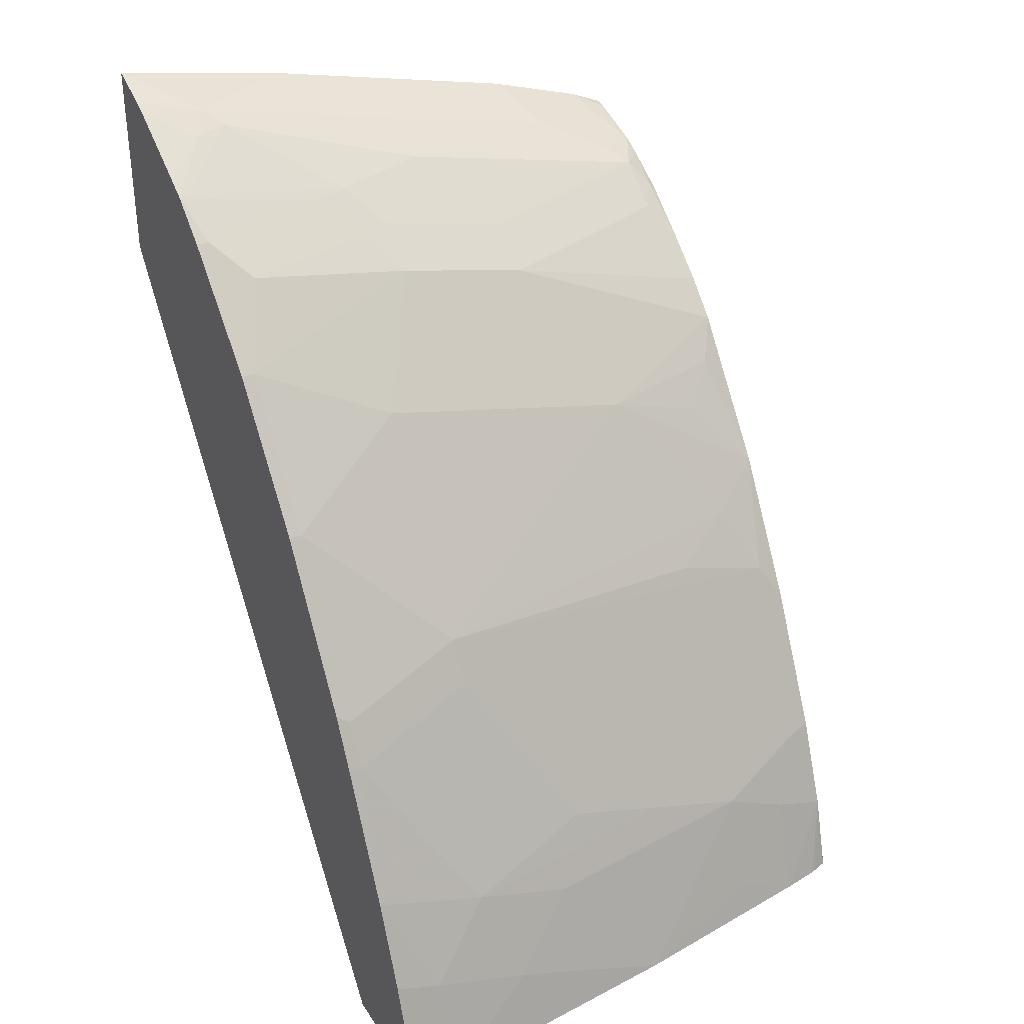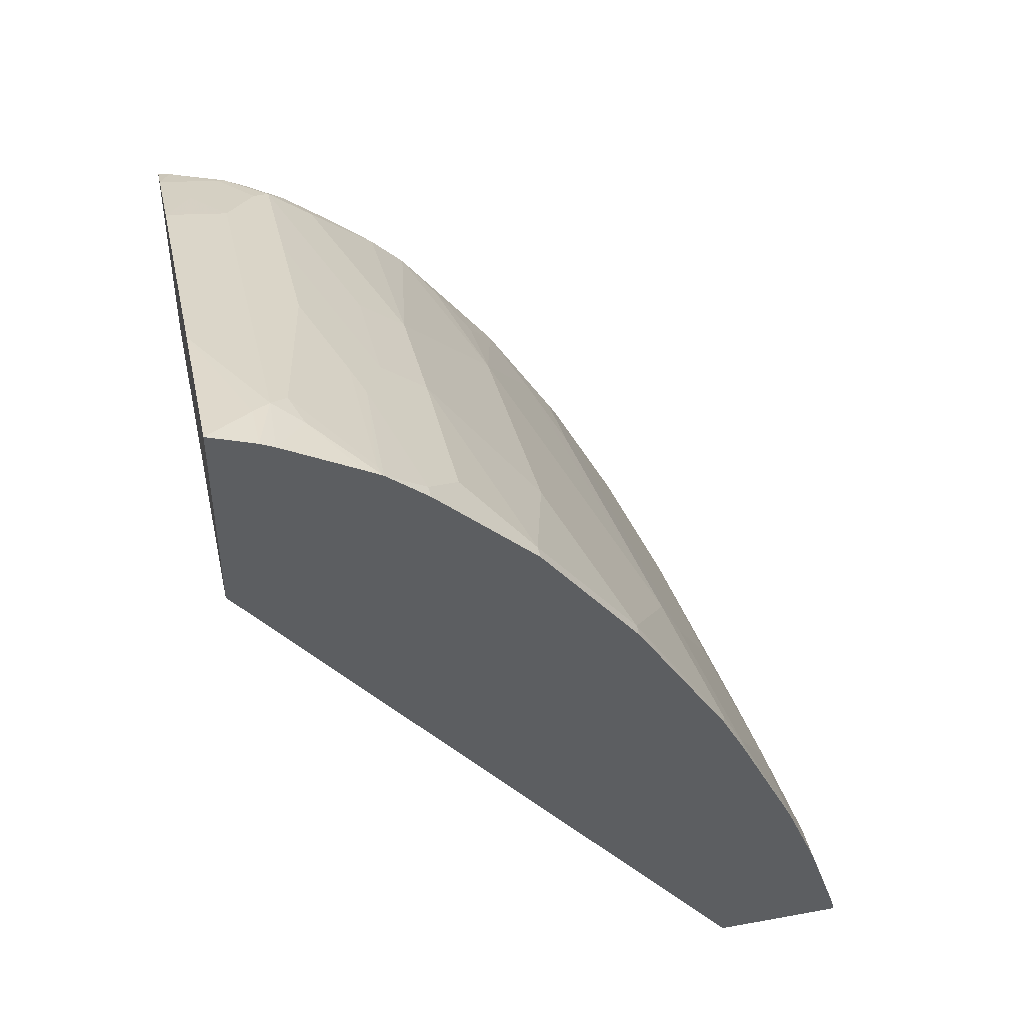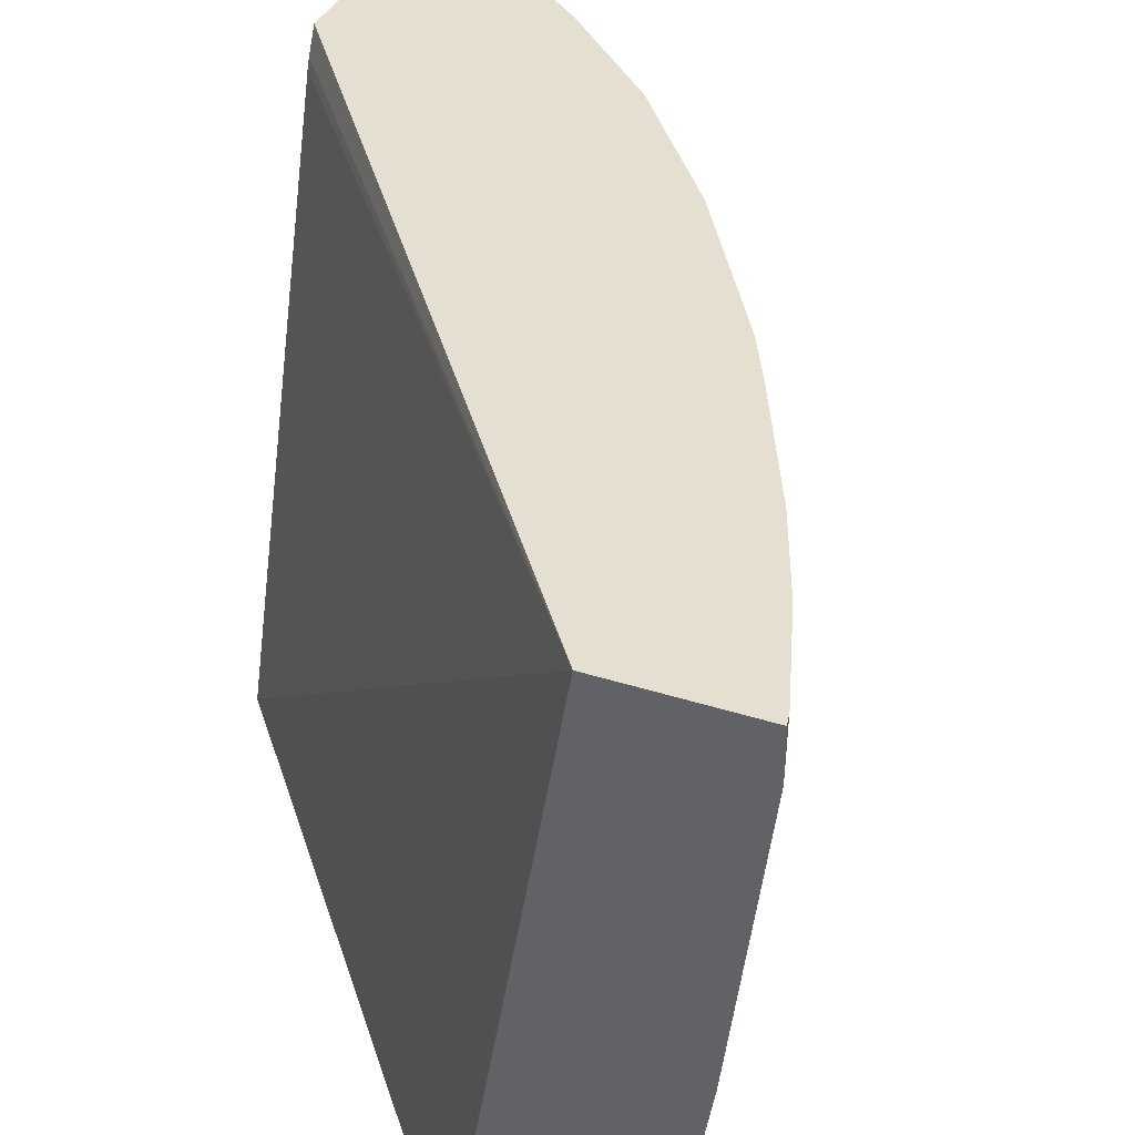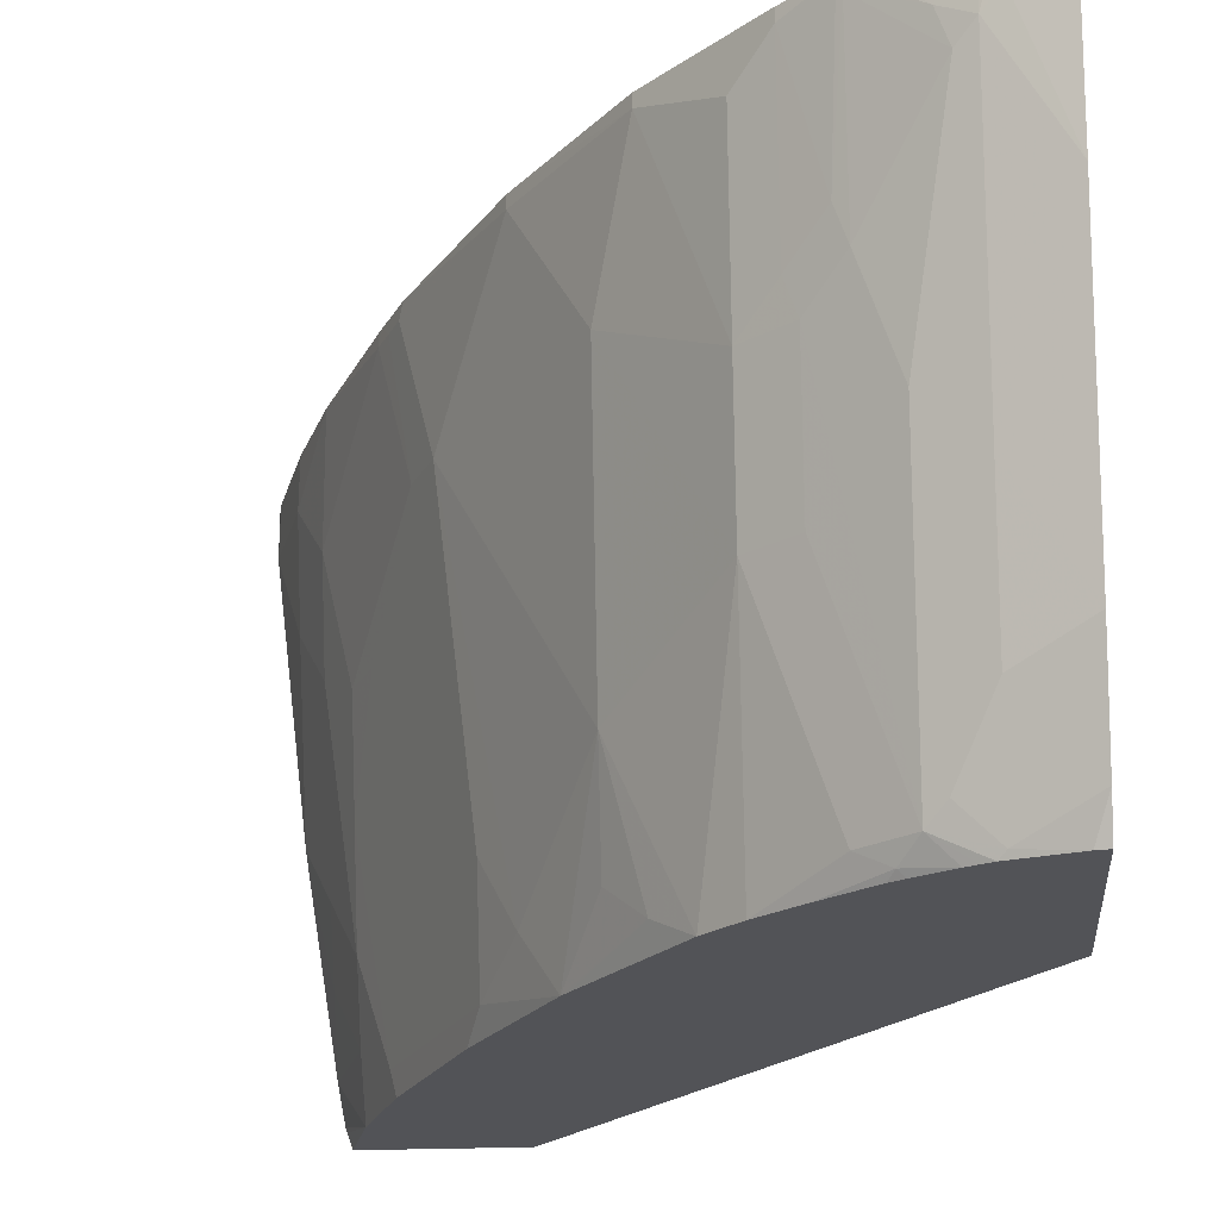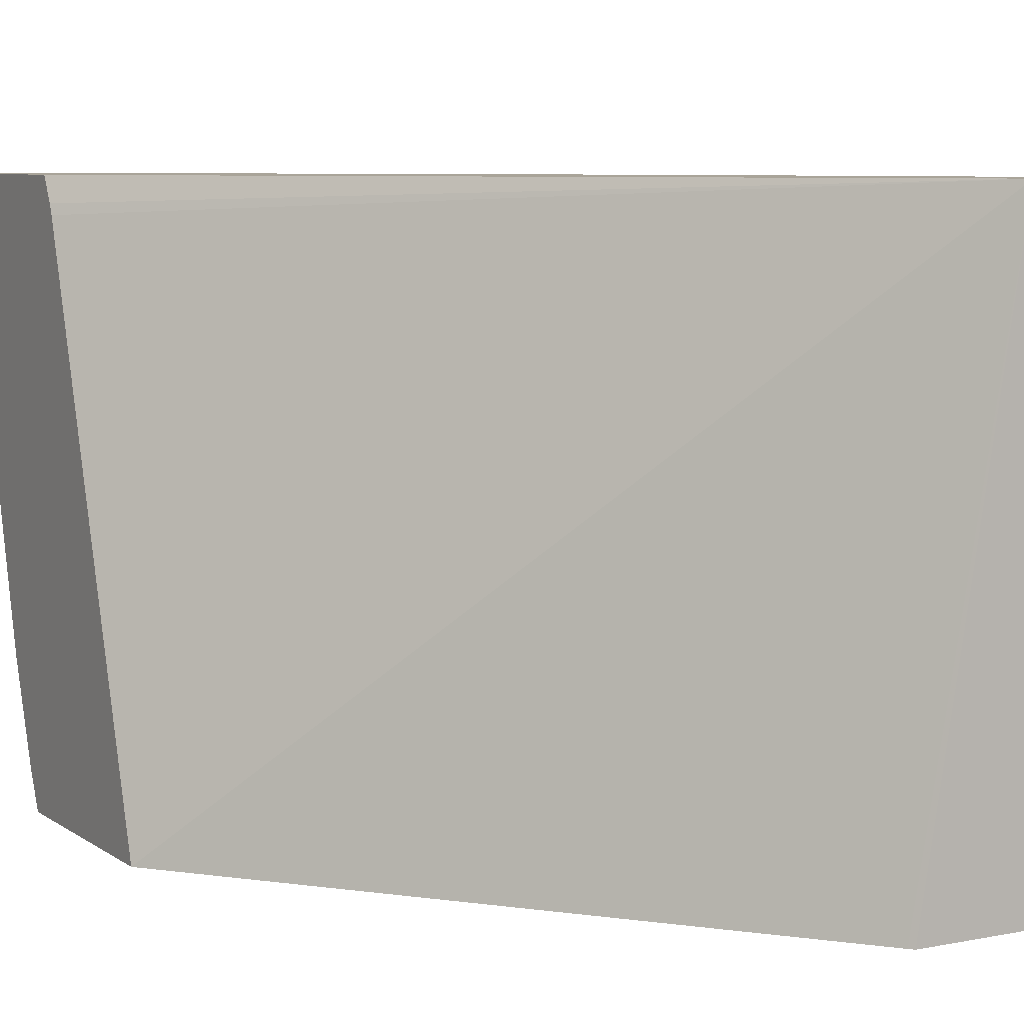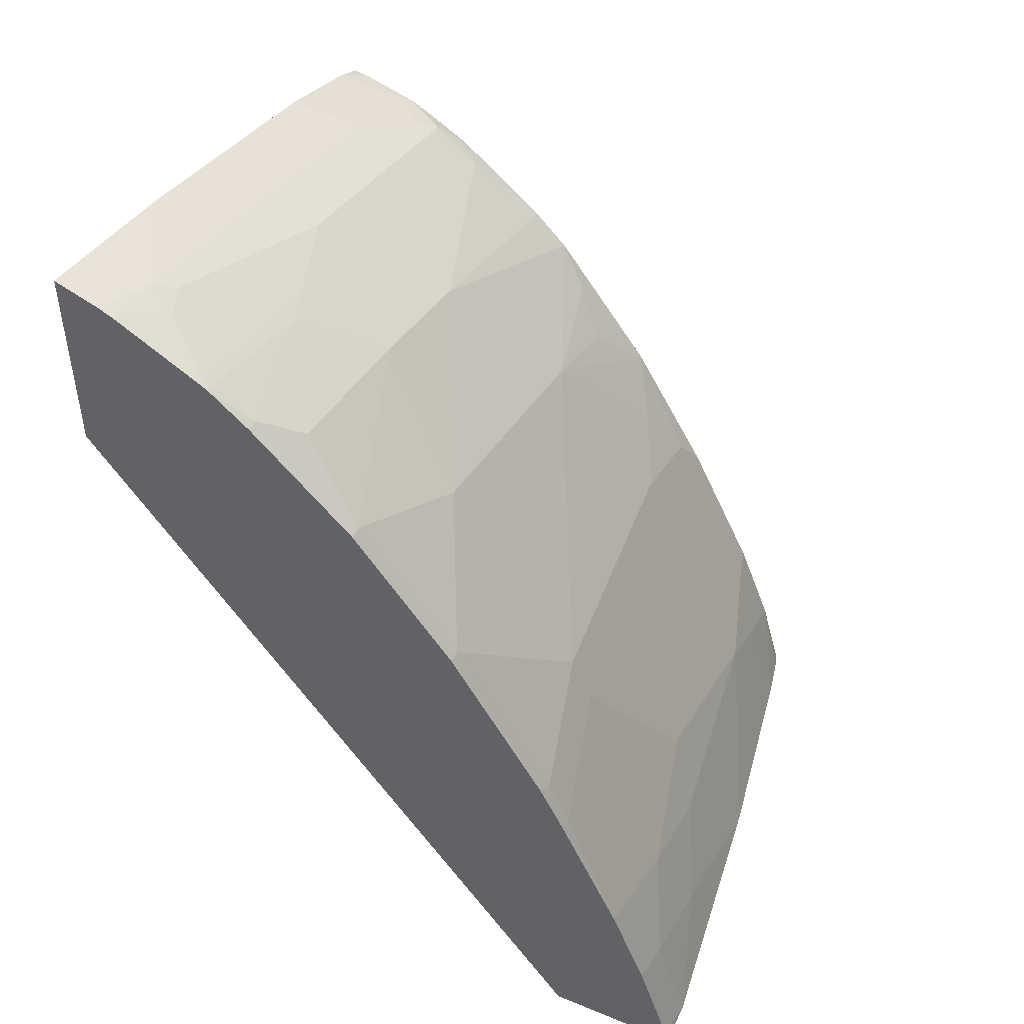
<metadata>
{"format":"obj","ext":"obj","renderer":"f3d","projection":"perspective","resolution":1024,"background":"white","views":[{"elev":34.6,"azim":-117.9,"up":"+Z"},{"elev":45.8,"azim":168.1,"up":"+Z"},{"elev":36.7,"azim":-157.3,"up":"+Y"},{"elev":-22.3,"azim":4.3,"up":"+Y"},{"elev":7.3,"azim":150.6,"up":"+Y"},{"elev":47.7,"azim":-155.2,"up":"+Z"}]}
</metadata>
<code>
v 0.08965 -0.2953 0.4464
v 0.06699 -0.2953 0.4379
v 0.06699 -0.3184 0.4356
v 0.08965 -0.3795 0.4296
v 0.08965 -0.2953 0.3459
v 0.06001 -0.2953 0.4344
v 0.05862 -0.3267 0.4314
v 0.08965 -0.5135 0.396
v 0.08965 -0.3075 0.3399
v -0.1675 -0.2953 4.364e-05
v 0.04465 -0.3184 0.4244
v 0.02298 -0.2953 0.4131
v 0.05024 -0.3351 0.4251
v 0.05024 -0.4022 0.4084
v 0.05862 -0.4607 0.3979
v 0.05862 -0.5278 0.3811
v 0.07537 -0.5445 0.3811
v 0.08965 -0.5638 0.3793
v 0.08965 -0.3125 0.338
v -0.1177 -0.5812 0.002403
v -0.1197 -0.5812 4.364e-05
v -0.2346 -0.2953 4.364e-05
v 0.08965 -0.5812 0.2588
v 0.01466 -0.2953 0.4081
v 0.01673 -0.3016 0.4084
v 0.01673 -0.3854 0.3916
v 0.03348 -0.4356 0.3916
v 0.03348 -0.5026 0.3749
v 0.05024 -0.5362 0.3749
v 0.04186 -0.5613 0.3644
v 0.05862 -0.578 0.3644
v 0.08375 -0.5812 0.3706
v 0.08965 -0.5812 0.3714
v -0.194 -0.5812 4.364e-05
v -0.2345 -0.3184 4.364e-05
v -0.233 -0.2953 0.007078
v -0.005616 -0.2953 0.3909
v -0.005616 -0.3016 0.3909
v 0.01114 -0.3686 0.3909
v -3.099e-05 -0.4022 0.3749
v 0.03348 -0.5697 0.3581
v 0.05547 -0.5812 0.362
v -0.1965 -0.5741 4.364e-05
v -0.183 -0.5812 0.03941
v -0.2178 -0.4524 4.364e-05
v -0.2178 -0.3686 0.03351
v -0.2178 -0.3184 0.05029
v -0.2162 -0.2953 0.05733
v -0.05585 -0.2953 0.3407
v -0.05585 -0.3016 0.3407
v -0.02234 -0.3184 0.3742
v -0.005616 -0.3854 0.3742
v -0.02234 -0.4022 0.3574
v -0.02234 -0.4691 0.3407
v -3.099e-05 -0.4691 0.3581
v 0.01114 -0.5697 0.3407
v 0.0251 -0.578 0.3476
v 0.04503 -0.5812 0.3568
v 0.05024 -0.5812 0.3594
v -0.1973 -0.5715 4.364e-05
v -0.201 -0.5529 4.364e-05
v -0.2009 -0.5533 4.364e-05
v -0.1646 -0.5812 0.08525
v -0.1675 -0.5697 0.0838
v -0.1801 -0.5697 0.05239
v -0.1843 -0.5529 0.05029
v -0.201 -0.5194 0.01678
v -0.201 -0.4859 0.03351
v -0.201 -0.4022 0.06703
v -0.201 -0.3519 0.0838
v -0.1984 -0.2953 0.1018
v -0.1024 -0.2953 0.2786
v -0.07258 -0.3686 0.3072
v -0.1061 -0.3016 0.2737
v -0.02234 -0.5812 0.3072
v -0.005616 -0.5194 0.3407
v -0.07258 -0.5026 0.2737
v -0.0391 -0.5812 0.2904
v -0.001745 -0.5812 0.3244
v 0.02196 -0.5812 0.3429
v 0.02828 -0.5812 0.3468
v -0.1629 -0.5812 0.08874
v -0.1731 -0.5194 0.0894
v -0.1843 -0.4691 0.0838
v -0.1843 -0.5194 0.06703
v -0.1294 -0.5812 0.1557
v -0.134 -0.5697 0.1508
v -0.1731 -0.4189 0.1229
v -0.1843 -0.4189 0.1005
v -0.1508 -0.3686 0.1843
v -0.1675 -0.3016 0.1676
v -0.1675 -0.2953 0.1676
v -0.1061 -0.2953 0.2737
v -0.1396 -0.3686 0.2067
v -0.1543 -0.2953 0.1941
v -0.1564 -0.3016 0.1899
v -0.08933 -0.5812 0.2234
v -0.07258 -0.5529 0.2569
v -0.05585 -0.5697 0.2737
v -0.1061 -0.5529 0.2067
v -0.08629 -0.5812 0.2275
v -0.1272 -0.5812 0.1594
v -0.1228 -0.5697 0.1732
v -0.1564 -0.4189 0.1564
v -0.1619 -0.3016 0.1788
v -0.1655 -0.2953 0.1718
v -0.1228 -0.5194 0.1899
f 47 70 71
f 47 71 48
f 49 72 50
f 50 73 53
f 50 53 51
f 50 72 74
f 50 74 73
f 51 53 52
f 53 73 54
f 54 75 76
f 54 77 78
f 54 73 77
f 63 82 64
f 54 78 75
f 55 76 56
f 56 76 75
f 56 79 57
f 57 80 81
f 57 81 58
f 57 79 80
f 47 69 70
f 61 66 67
f 54 76 55
f 56 75 79
f 41 59 42
f 46 68 69
f 37 50 38
f 64 83 84
f 38 50 51
f 38 51 52
f 38 52 39
f 40 52 53
f 40 53 54
f 40 54 55
f 40 55 41
f 41 55 56
f 41 56 57
f 41 57 58
f 41 58 59
f 43 44 60
f 44 61 62
f 44 62 60
f 44 63 64
f 44 64 65
f 44 65 66
f 44 66 61
f 45 61 67
f 45 67 68
f 45 68 46
f 46 69 47
f 64 84 85
f 78 99 101
f 64 66 65
f 84 88 89
f 86 102 103
f 86 103 87
f 87 103 94
f 87 94 90
f 87 90 104
f 88 104 90
f 88 90 89
f 90 94 105
f 90 105 91
f 91 105 106
f 91 106 92
f 94 96 105
f 94 103 107
f 94 107 100
f 95 106 105
f 95 105 96
f 97 101 99
f 97 99 98
f 97 100 103
f 97 103 102
f 100 107 103
f 37 49 50
f 83 88 84
f 64 85 66
f 77 100 97
f 77 99 78
f 64 82 86
f 64 86 87
f 64 87 104
f 64 104 88
f 64 88 83
f 66 85 68
f 66 68 67
f 68 85 69
f 69 85 84
f 69 84 70
f 70 84 89
f 70 89 90
f 70 90 91
f 70 91 71
f 71 91 92
f 72 93 74
f 73 74 94
f 73 94 77
f 74 93 95
f 74 95 96
f 74 96 94
f 77 97 98
f 77 98 99
f 77 94 100
f 35 48 36
f 28 40 41
f 35 46 47
f 3 7 4
f 4 7 15
f 4 15 8
f 5 9 10
f 6 11 7
f 6 12 11
f 7 11 13
f 7 13 14
f 7 14 29
f 7 29 15
f 2 7 3
f 8 16 17
f 8 15 16
f 9 19 10
f 10 20 21
f 10 21 34
f 10 34 43
f 10 43 60
f 10 60 62
f 10 62 61
f 10 61 45
f 10 45 35
f 8 17 18
f 2 6 7
f 1 6 2
f 1 12 6
f 1 2 3
f 1 3 4
f 35 47 48
f 1 8 18
f 1 18 33
f 1 33 23
f 1 23 19
f 1 19 9
f 1 9 5
f 1 5 10
f 1 10 22
f 1 22 36
f 1 36 48
f 1 48 71
f 1 71 92
f 1 92 106
f 1 106 95
f 1 95 93
f 1 93 72
f 1 72 49
f 1 49 37
f 1 37 24
f 1 24 12
f 10 35 22
f 10 19 23
f 1 4 8
f 11 12 24
f 20 102 86
f 20 86 82
f 20 82 63
f 20 63 44
f 20 44 34
f 20 34 21
f 22 35 36
f 24 37 38
f 24 38 39
f 24 39 25
f 20 97 102
f 25 39 26
f 26 52 40
f 26 40 27
f 27 40 28
f 28 41 29
f 29 41 30
f 30 41 31
f 31 41 42
f 31 42 32
f 35 45 46
f 10 23 20
f 26 39 52
f 20 101 97
f 34 44 43
f 20 75 78
f 20 78 101
f 11 25 13
f 13 25 26
f 13 26 27
f 13 27 14
f 14 27 28
f 14 28 29
f 15 29 16
f 16 29 30
f 16 30 31
f 16 31 17
f 11 24 25
f 18 31 32
f 18 32 33
f 20 23 33
f 20 33 32
f 20 32 42
f 20 42 59
f 20 59 58
f 20 58 81
f 20 81 80
f 20 79 75
f 20 80 79
f 17 31 18

</code>
